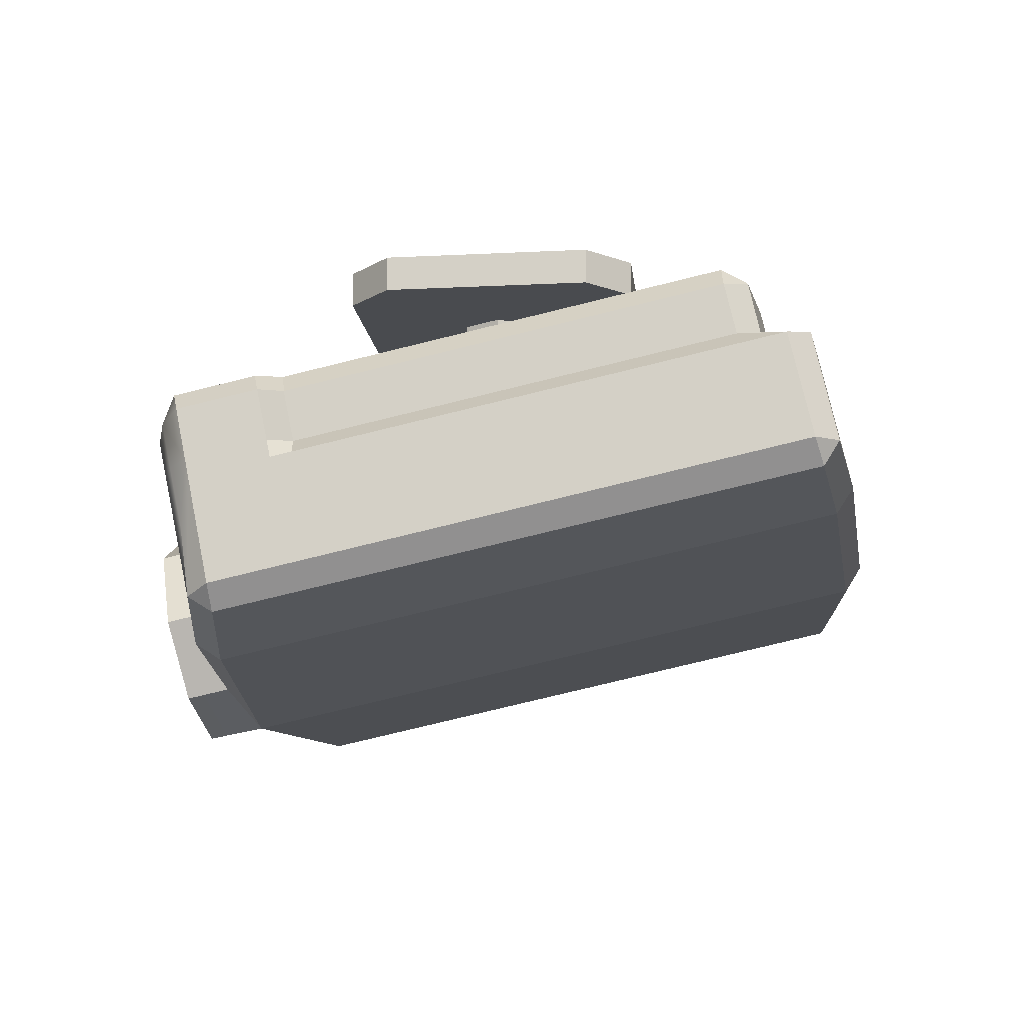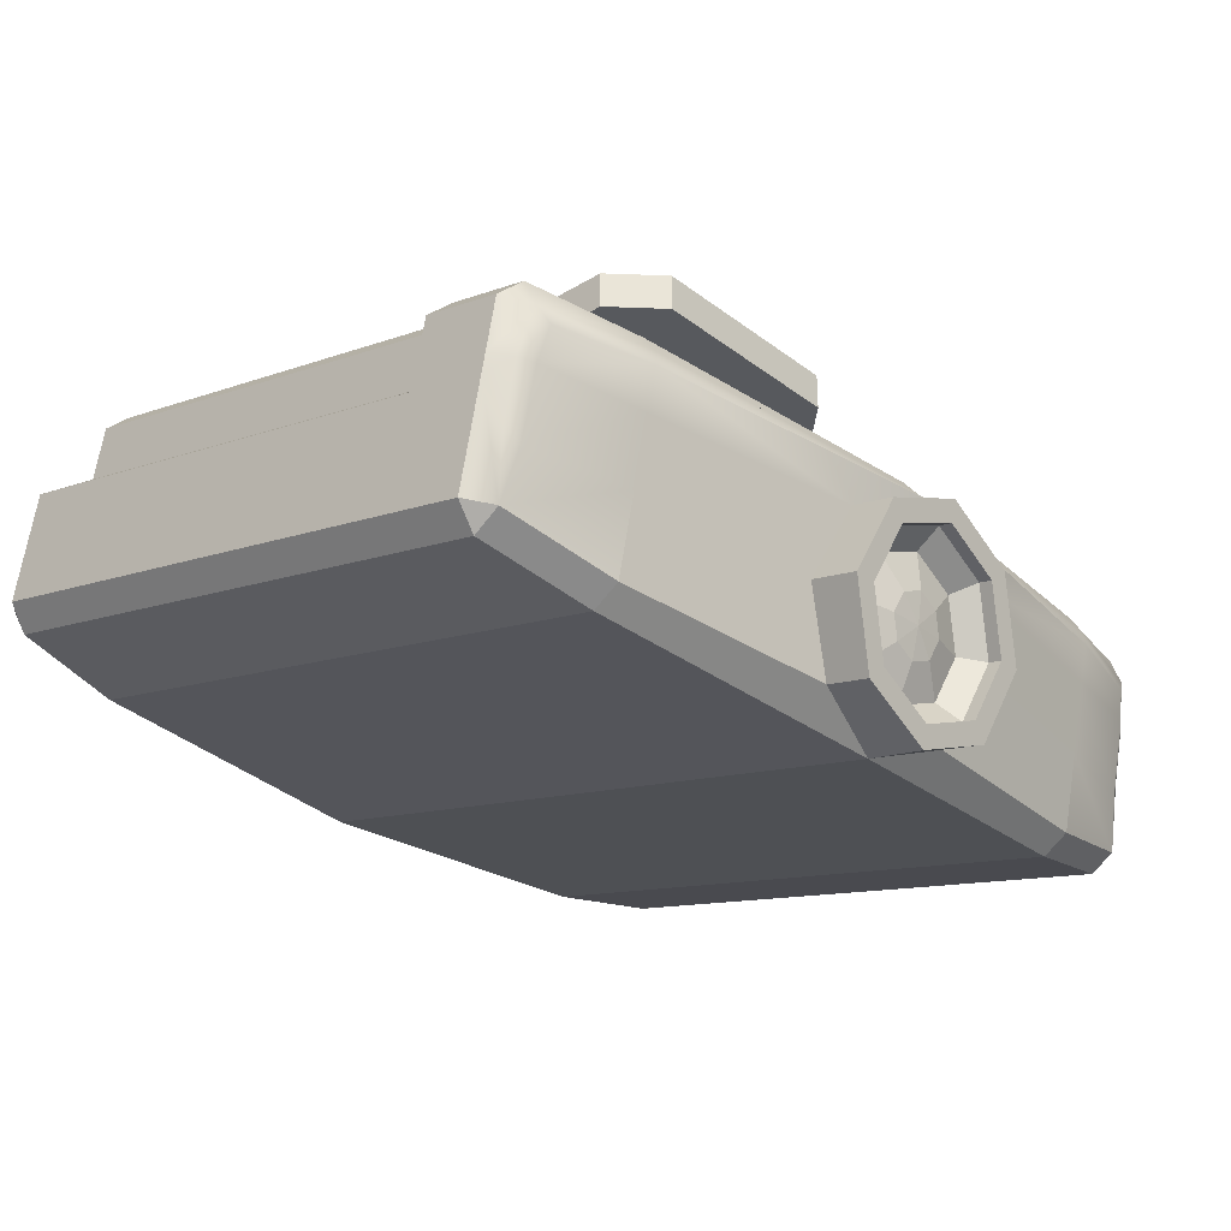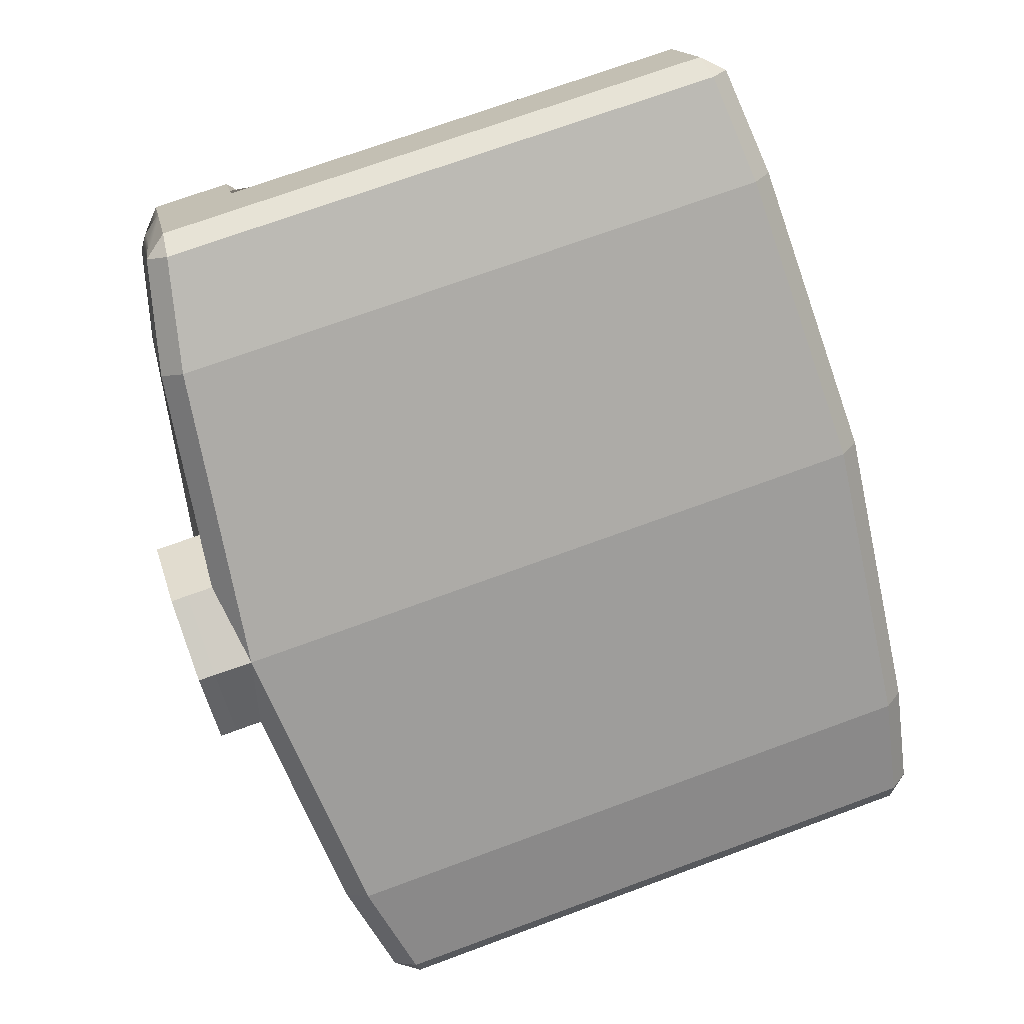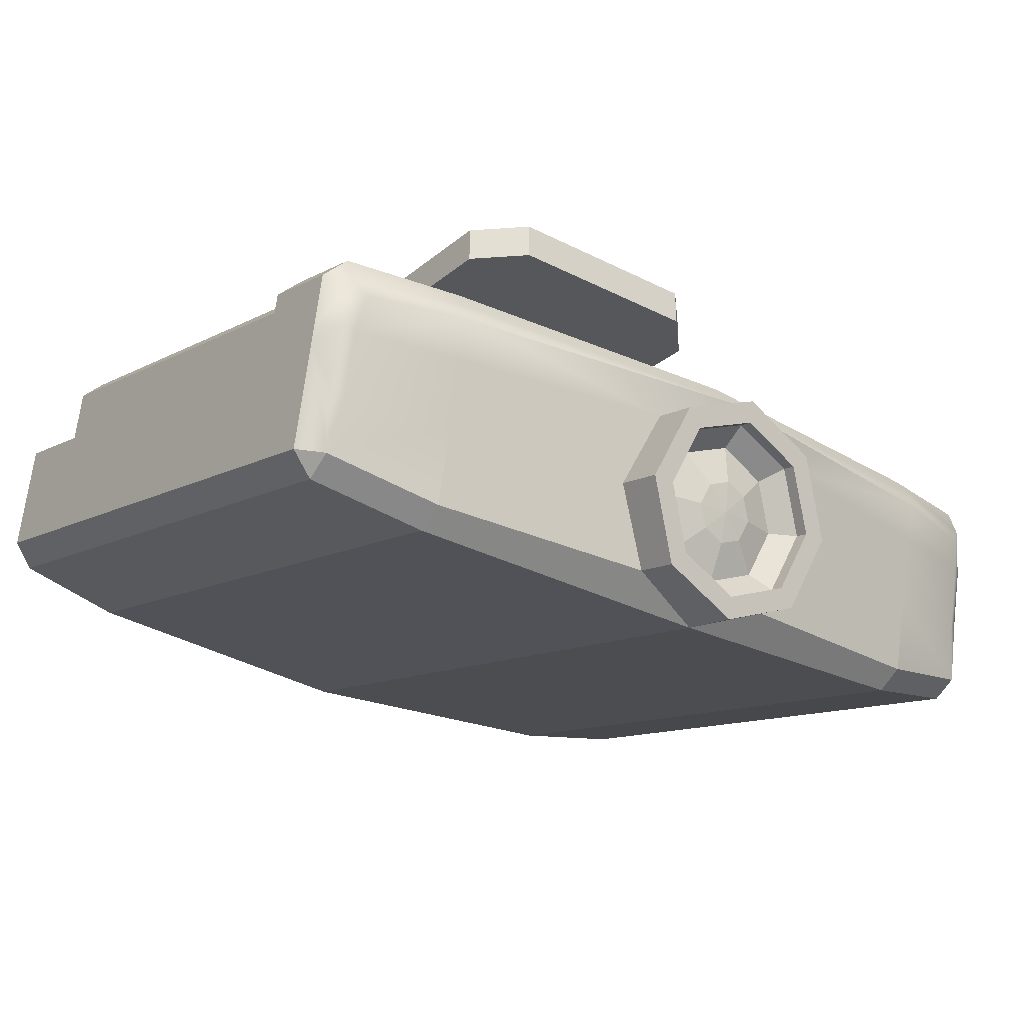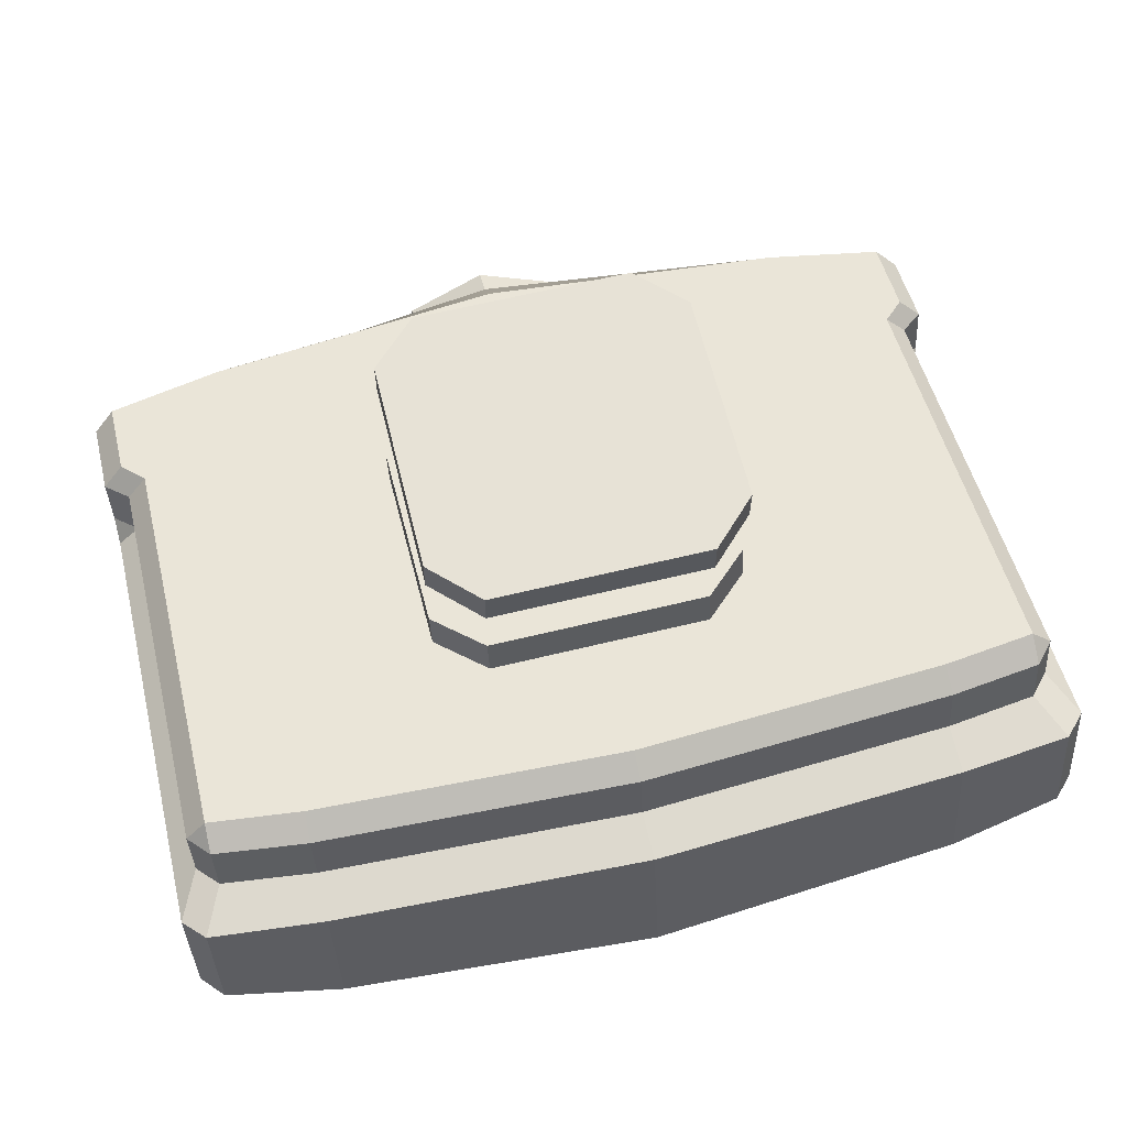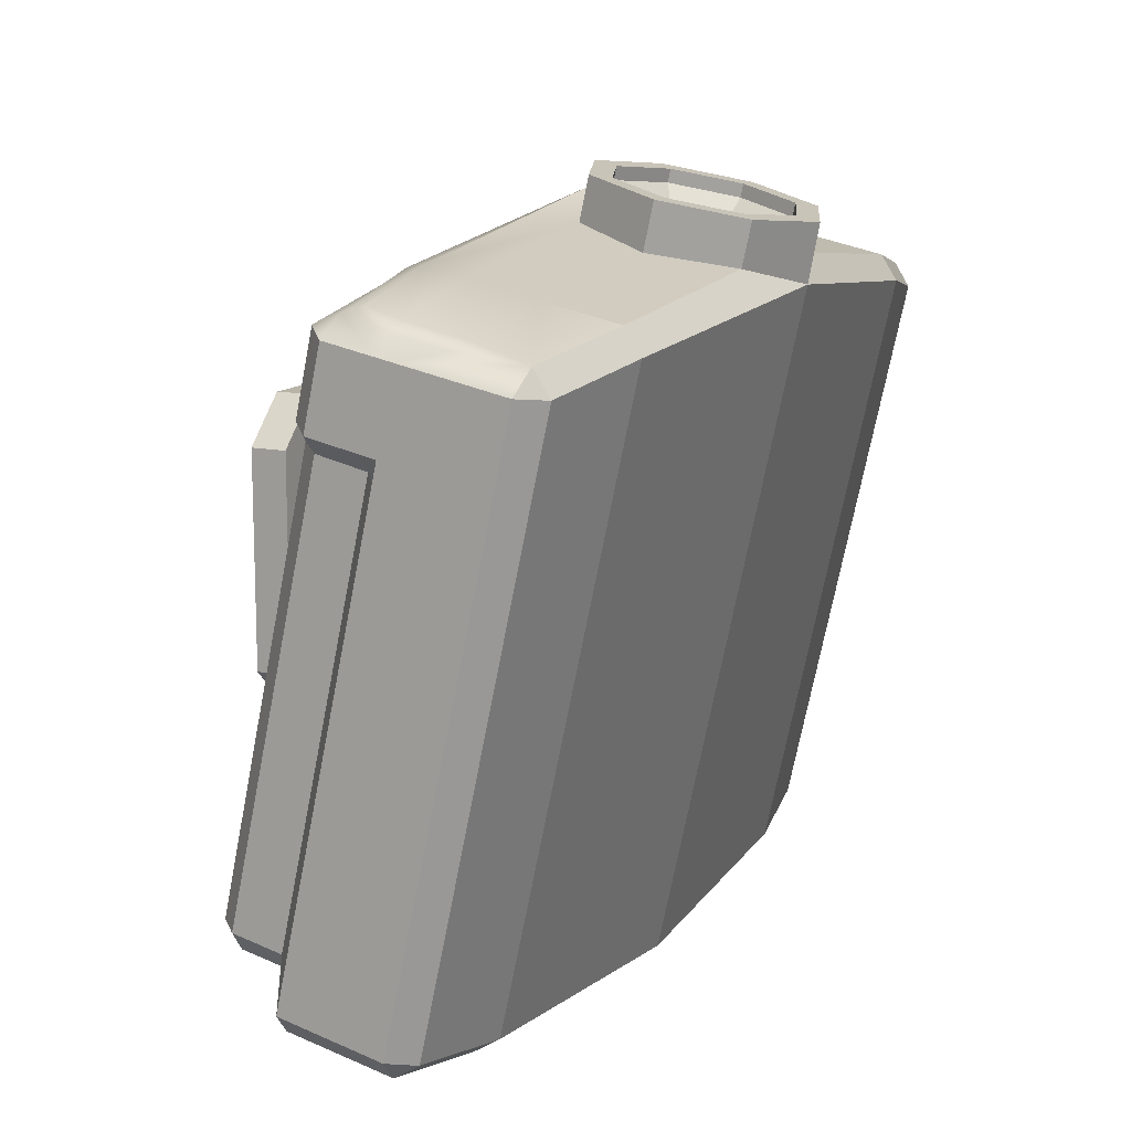
<metadata>
{"format":"obj","ext":"obj","renderer":"f3d","projection":"perspective","resolution":1024,"background":"white","views":[{"elev":-14.0,"azim":96.4,"up":"+Y"},{"elev":-29.2,"azim":-48.3,"up":"+Y"},{"elev":-69.9,"azim":106.1,"up":"+Y"},{"elev":-27.1,"azim":-38.6,"up":"+Y"},{"elev":62.9,"azim":166.1,"up":"+Y"},{"elev":12.7,"azim":-63.9,"up":"+Z"}]}
</metadata>
<code>
v 0 -15.24 -18.53
v 0 -16.43 -17.76
v -14.43 -14.68 -17.65
v 20.62 -19.73 10.48
v 19.73 -20.12 11.54
v -18.62 -6.319 -13.18
v -14.35 -5.438 -12.53
v -14.43 -6.203 -13.72
v 19.71 -20.83 10.43
v -18.61 -5.556 -11.99
v 14.43 -21.23 12.49
v -14.43 -15.87 -16.88
v 14.27 -11.13 13.65
v 0 -11.45 15.14
v 14.43 -21.99 11.3
v -19.56 -6.496 -12.14
v -19.63 -13.87 -16.9
v 14.43 -15.87 -16.88
v 0 -23.03 12.63
v -20.62 -14 -15.88
v -19.64 -15.07 -16.14
v -0 -5.279 -13.26
v -14.27 -11.13 13.65
v -20.62 -11.82 12.12
v -19.62 -10.88 12.52
v -20.62 -19.74 10.5
v -14.43 -21.99 11.3
v -19.65 -20.83 10.38
v -14.43 -21.23 12.49
v -19.66 -20.06 11.57
v 5.302 -17.87 14.2
v 5.302 -18.34 16.37
v 3.749 -22 15.58
v 3.749 -21.56 13.57
v 3.749 -14.24 15.16
v 3.749 -14.67 17.17
v 0 -13.16 17.5
v -3.749 -21.56 13.57
v -3.749 -22 15.58
v -5.302 -18.34 16.37
v -5.302 -17.87 14.2
v -3.749 -14.24 15.16
v -3.749 -14.67 17.17
v 0 -23.52 15.25
v -0 -6.044 -14.45
v 20.62 -11.82 12.12
v 19.62 -10.88 12.52
v 19.71 -15.04 -16.2
v 14.35 -5.438 -12.53
v 14.43 -14.68 -17.65
v 20.62 -13.98 -15.85
v 14.43 -6.203 -13.72
v 19.67 -13.91 -16.91
v 18.66 -6.273 -13.17
v 19.56 -6.554 -12.1
v 18.61 -5.556 -11.99
v -0 -22.47 15.47
v -2.994 -21.26 15.74
v 2.994 -21.26 15.74
v 4.235 -18.34 16.37
v 2.994 -15.41 17.01
v -0 -14.2 17.27
v -2.994 -15.41 17.01
v -4.235 -18.34 16.37
v -0 -22.34 14.87
v -2.994 -21.13 15.13
v 2.994 -21.13 15.13
v 4.235 -18.21 15.77
v 2.994 -15.28 16.4
v -0 -14.07 16.67
v -2.994 -15.28 16.4
v -4.235 -18.21 15.77
v -0 -21.21 14.15
v -2.317 -20.27 14.35
v 2.317 -20.27 14.35
v 3.277 -18 14.84
v 2.317 -15.74 15.33
v -0 -14.8 15.54
v -2.317 -15.74 15.33
v -3.277 -18 14.84
v -0 -19.57 14.98
v -1.06 -19.14 15.08
v 1.06 -19.14 15.08
v 1.499 -18.1 15.3
v 1.06 -17.07 15.53
v -0 -16.64 15.62
v -1.06 -17.07 15.53
v -1.499 -18.1 15.3
v -0 -18.12 15.38
v 3.749 -21.83 14.79
v 5.302 -18.17 15.59
v 3.749 -14.5 16.38
v 0 -12.91 16.73
v -3.749 -14.5 16.38
v -5.302 -18.17 15.59
v -3.749 -21.83 14.79
v 0 -23.37 14.46
v 14.43 -17.69 13.25
v 20.62 -14.93 11.48
v 20.62 -9.226 -14.78
v 19.67 -8.949 -15.83
v 14.43 -8.878 -16.38
v 0 -8.72 -17.11
v -14.43 -8.878 -16.38
v -19.62 -8.996 -15.84
v -20.62 -9.17 -14.81
v -20.62 -14.93 11.48
v -14.43 -17.69 13.25
v 14.43 -14.64 13.91
v 20.62 -14.15 11.64
v 19.56 -8.878 -12.62
v 18.66 -8.6 -13.67
v 14.43 -8.529 -14.23
v 0 -8.37 -14.96
v -14.43 -8.529 -14.23
v -18.62 -8.646 -13.69
v -19.56 -8.821 -12.66
v -20.62 -14.15 11.64
v -14.43 -14.64 13.91
v 20.62 -14.14 7.847
v 20.62 -13.36 8.011
v 20.62 -11.03 8.499
v 19.62 -10.08 8.86
v -19.62 -10.08 8.86
v -20.62 -11.02 8.494
v -20.62 -13.35 8.01
v -20.62 -14.13 7.848
v -20.62 -13.94 6.965
v -19.56 -13.16 7.138
v -19.56 -10.84 7.655
v -18.61 -9.876 7.901
v 20.62 -13.93 6.883
v 19.56 -13.15 7.047
v 19.56 -10.82 7.538
v 18.61 -9.851 7.786
v 8.714 -17.43 13.93
v 7.259 -14.37 14.75
v -8.723 -17.43 13.93
v -7.464 -14.38 14.72
v 18.96 -12.9 13.28
v 19.49 -12.17 13.03
v 19.27 -14.46 12.87
v 19.92 -14.33 12.49
v 14.38 -11.97 14.19
v 14.41 -12.72 14.32
v 0 -12.32 15.7
v 0 -12.77 16.32
v -14.38 -11.97 14.19
v -14.42 -12.72 14.32
v -18.97 -12.82 13.29
v -19.51 -12.08 13.03
v -19.9 -14.33 12.49
v -19.25 -14.45 12.88
v 19.3 -17.65 12.17
v 19.95 -16.91 11.92
v -19.91 -16.9 11.94
v -19.26 -17.62 12.19
v -7.25 -5.368 -4.938
v -5.076 -4.906 -7.063
v -7.25 -7.079 -5.309
v -5.076 -6.617 -7.435
v 7.25 -5.368 -4.938
v 5.076 -4.906 -7.063
v 5.076 -6.617 -7.435
v 7.25 -7.079 -5.309
v -5.076 -9.695 6.736
v -7.25 -9.234 4.61
v -7.25 -7.522 4.982
v -5.076 -7.984 7.107
v 7.25 -9.234 4.61
v 5.076 -9.695 6.736
v 7.25 -7.522 4.982
v 5.076 -7.984 7.107
v 1.023 -7.028 -1.772
v -1.023 -7.028 -1.772
v -2.046 -7.028 -0
v -1.023 -7.028 1.772
v 1.023 -7.028 1.772
v 2.046 -7.028 0
v 1.023 -1.068 -1.772
v -1.023 -1.068 -1.772
v -2.046 -1.068 -0
v -1.023 -1.068 1.772
v 1.023 -1.068 1.772
v 2.046 -1.068 0
v -7.25 -0 -5.076
v -5.076 -0 -7.25
v -7.25 -1.751 -5.076
v -5.076 -1.751 -7.25
v 7.25 -0 -5.076
v 5.076 -0 -7.25
v 7.25 -1.751 -5.076
v 5.076 -1.751 -7.25
v -7.25 -1.751 5.076
v -5.076 -1.751 7.25
v -7.25 0 5.076
v -5.076 0 7.25
v 5.076 -1.751 7.25
v 7.25 -1.751 5.076
v 7.25 0 5.076
v 5.076 0 7.25
f 3 1 2 12
f 7 8 6 10
f 4 5 9
f 15 9 5 11
f 6 16 10
f 116 6 8 115
f 18 15 19 2
f 117 16 6 116
f 3 12 21 17
f 21 20 17
f 124 125 24 25
f 19 15 11 34
f 28 26 20 21
f 23 124 25
f 19 27 12 2
f 29 27 19 38
f 91 32 33 90
f 27 29 30 28
f 30 26 28
f 24 125 126 118
f 92 36 32 91
f 27 28 21 12
f 93 37 36 92
f 11 136 31 34
f 96 39 40 95
f 94 43 37 93
f 95 40 43 94
f 97 90 33 44
f 97 44 39 96
f 29 138 108
f 115 8 45 114
f 8 7 22 45
f 4 9 48 51
f 18 2 1 50
f 9 15 18 48
f 113 114 45 52
f 52 45 22 49
f 48 18 50 53
f 112 113 52 54
f 51 48 53
f 111 112 54 55
f 121 122 46 110
f 54 52 49 56
f 123 13 47
f 55 54 56
f 47 46 122 123
f 39 44 57 58
f 44 33 59 57
f 33 32 60 59
f 32 36 61 60
f 36 37 62 61
f 37 43 63 62
f 43 40 64 63
f 40 39 58 64
f 58 57 65 66
f 57 59 67 65
f 59 60 68 67
f 60 61 69 68
f 61 62 70 69
f 62 63 71 70
f 63 64 72 71
f 64 58 66 72
f 66 65 73 74
f 65 67 75 73
f 67 68 76 75
f 68 69 77 76
f 69 70 78 77
f 70 71 79 78
f 71 72 80 79
f 72 66 74 80
f 74 73 81 82
f 73 75 83 81
f 75 76 84 83
f 76 77 85 84
f 77 78 86 85
f 78 79 87 86
f 79 80 88 87
f 80 74 82 88
f 82 81 89
f 81 83 89
f 83 84 89
f 84 85 89
f 85 86 89
f 86 87 89
f 87 88 89
f 88 82 89
f 31 91 90 34
f 35 92 91 31
f 41 95 94 42
f 38 96 95 41
f 19 97 96 38
f 34 90 97 19
f 5 154 98 11
f 99 155 5 4
f 4 120 99
f 51 53 101 100
f 53 50 102 101
f 50 1 103 102
f 3 104 103 1
f 17 105 104 3
f 20 106 105 17
f 107 127 26
f 108 157 30 29
f 120 121 110 99
f 100 101 112 111
f 101 102 113 112
f 102 103 114 113
f 104 115 114 103
f 105 116 115 104
f 106 117 116 105
f 118 126 127 107
f 136 137 35 31
f 138 139 119 108
f 4 132 120
f 132 133 121 120
f 133 134 122 121
f 123 122 134 135
f 135 13 123
f 14 13 49 22
f 23 14 22 7
f 131 23 7 10
f 10 16 130 131
f 129 130 16 117
f 128 129 117 106
f 26 128 106 20
f 26 127 128
f 127 126 129 128
f 126 125 130 129
f 131 130 125 124
f 124 23 131
f 100 132 4 51
f 111 133 132 100
f 55 134 133 111
f 135 134 55 56
f 56 49 13 135
f 98 136 11
f 109 137 136 98
f 41 138 29 38
f 42 139 138 41
f 30 156 107 26
f 140 141 144 145
f 141 140 142 143
f 143 142 154 155
f 145 144 146 147
f 147 146 148 149
f 149 148 151 150
f 150 151 152 153
f 153 152 156 157
f 141 143 110 46
f 142 140 145 109
f 144 13 14 146
f 148 146 14 23
f 151 148 23 25
f 25 24 151
f 149 150 153 119
f 151 24 118 152
f 13 144 141 47
f 47 141 46
f 149 42 147
f 35 145 147
f 147 93 92 35
f 42 94 93 147
f 154 142 109 98
f 110 143 155 99
f 152 118 107 156
f 119 153 157 108
f 145 35 137 109
f 149 119 139 42
f 154 5 155
f 156 30 157
f 161 159 163 164
f 169 166 171 173
f 165 162 172 170
f 167 168 158 160
f 159 169 173 163
f 158 159 161 160
f 163 162 165 164
f 167 166 169 168
f 171 170 172 173
f 163 173 172 162
f 168 169 159 158
f 174 175 181 180
f 175 176 182 181
f 176 177 183 182
f 177 178 184 183
f 178 179 185 184
f 179 174 180 185
f 189 187 191 193
f 197 195 198 201
f 192 190 200 199
f 194 196 186 188
f 198 193 192 199
f 187 197 201 191
f 186 187 189 188
f 191 190 192 193
f 194 195 197 196
f 198 199 200 201
f 188 189 195 194
f 195 189 193 198
f 191 201 200 190
f 196 197 187 186

</code>
